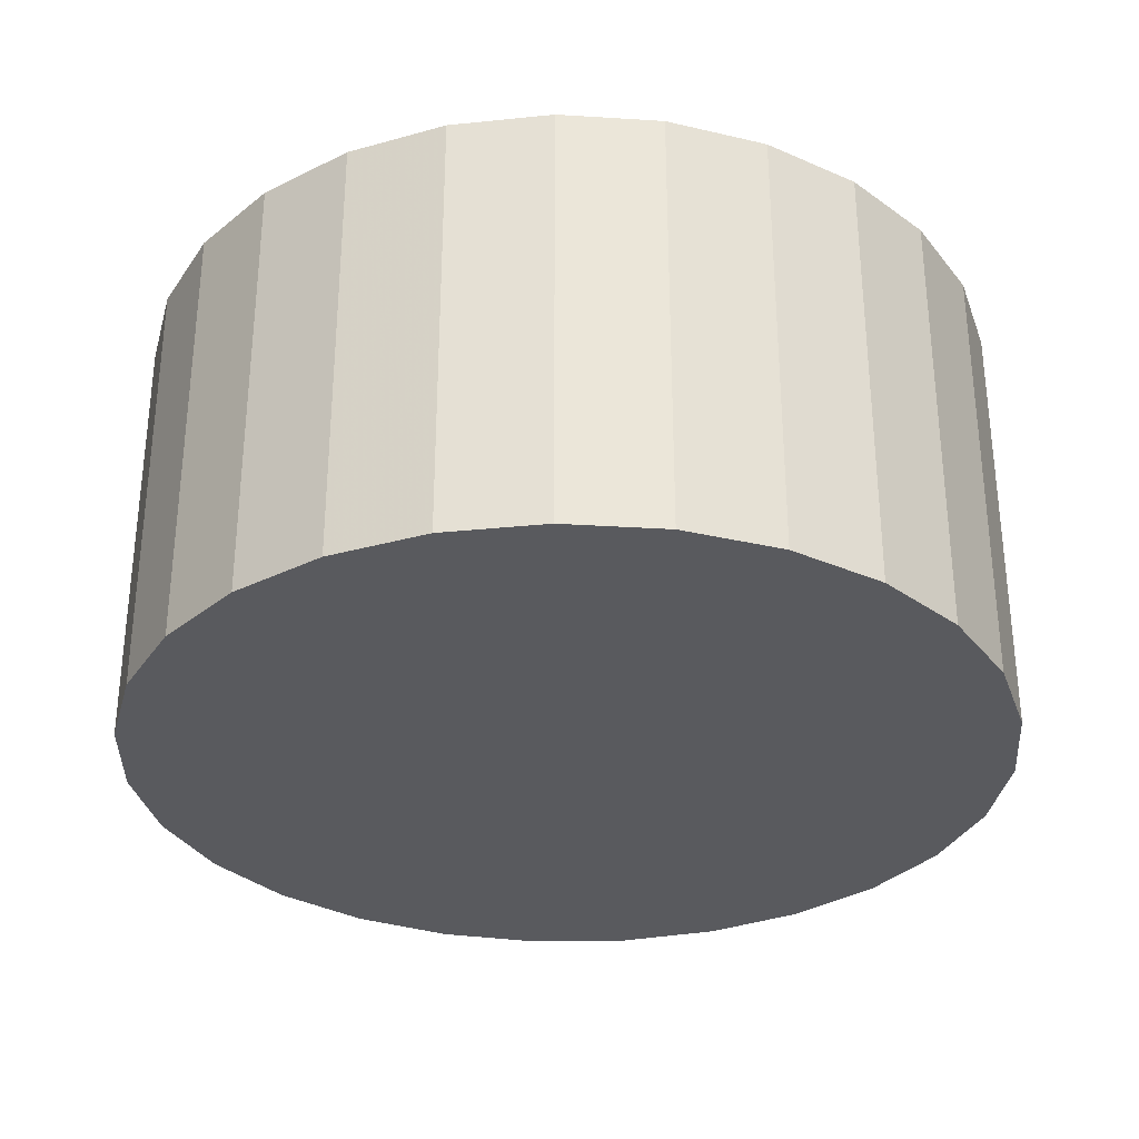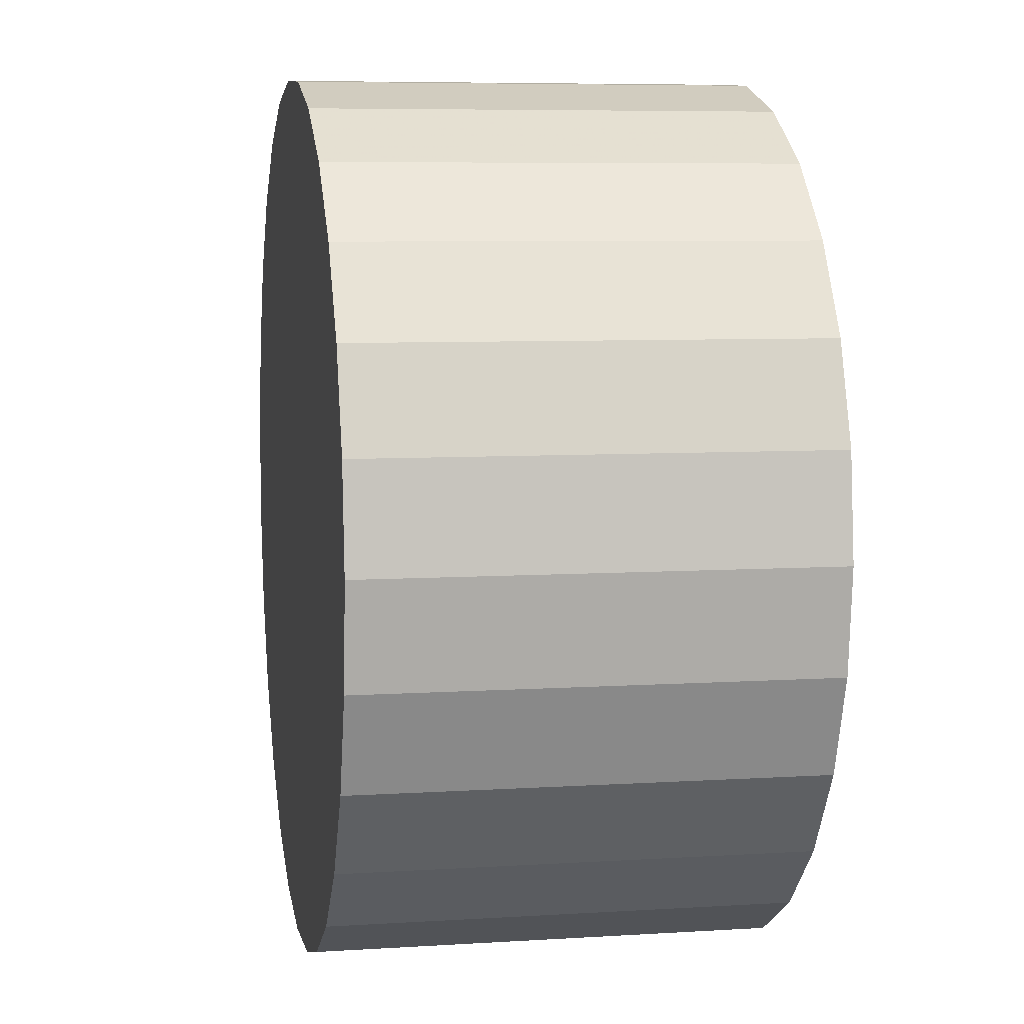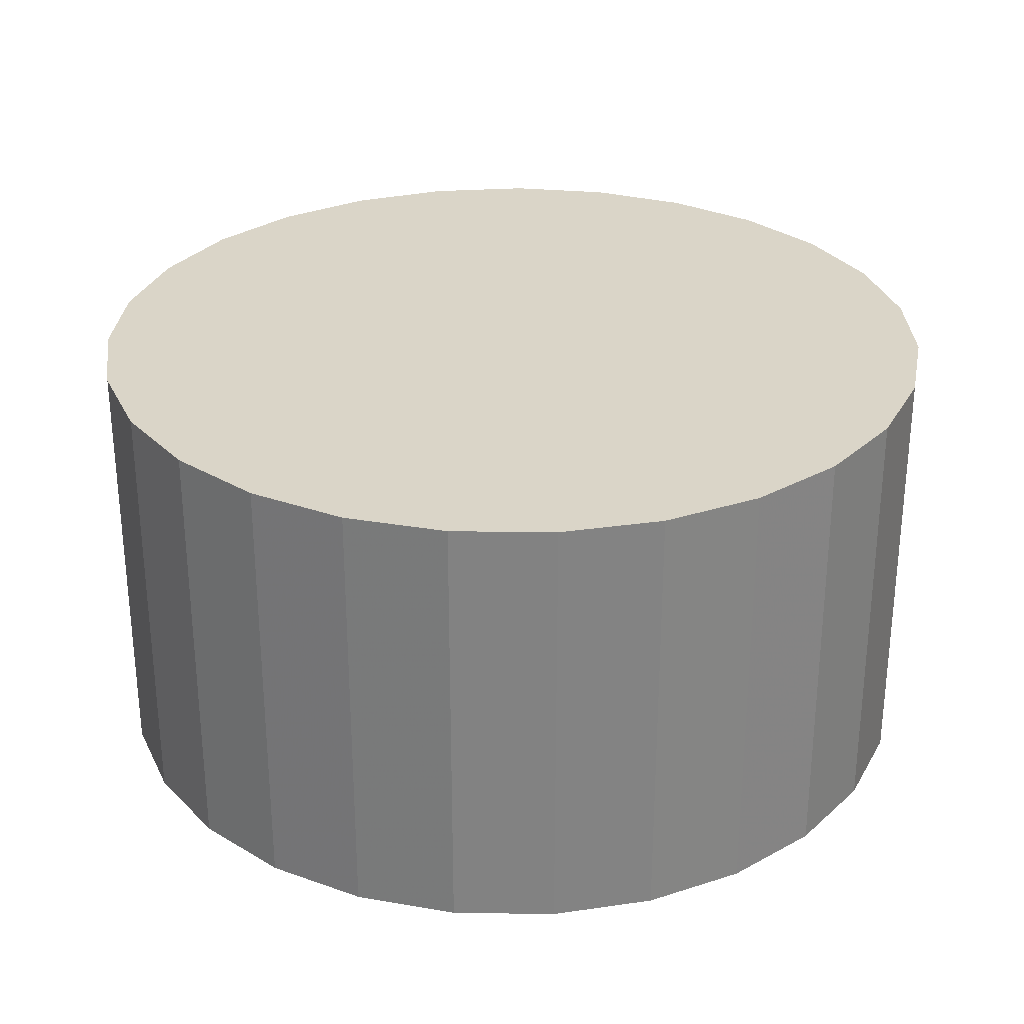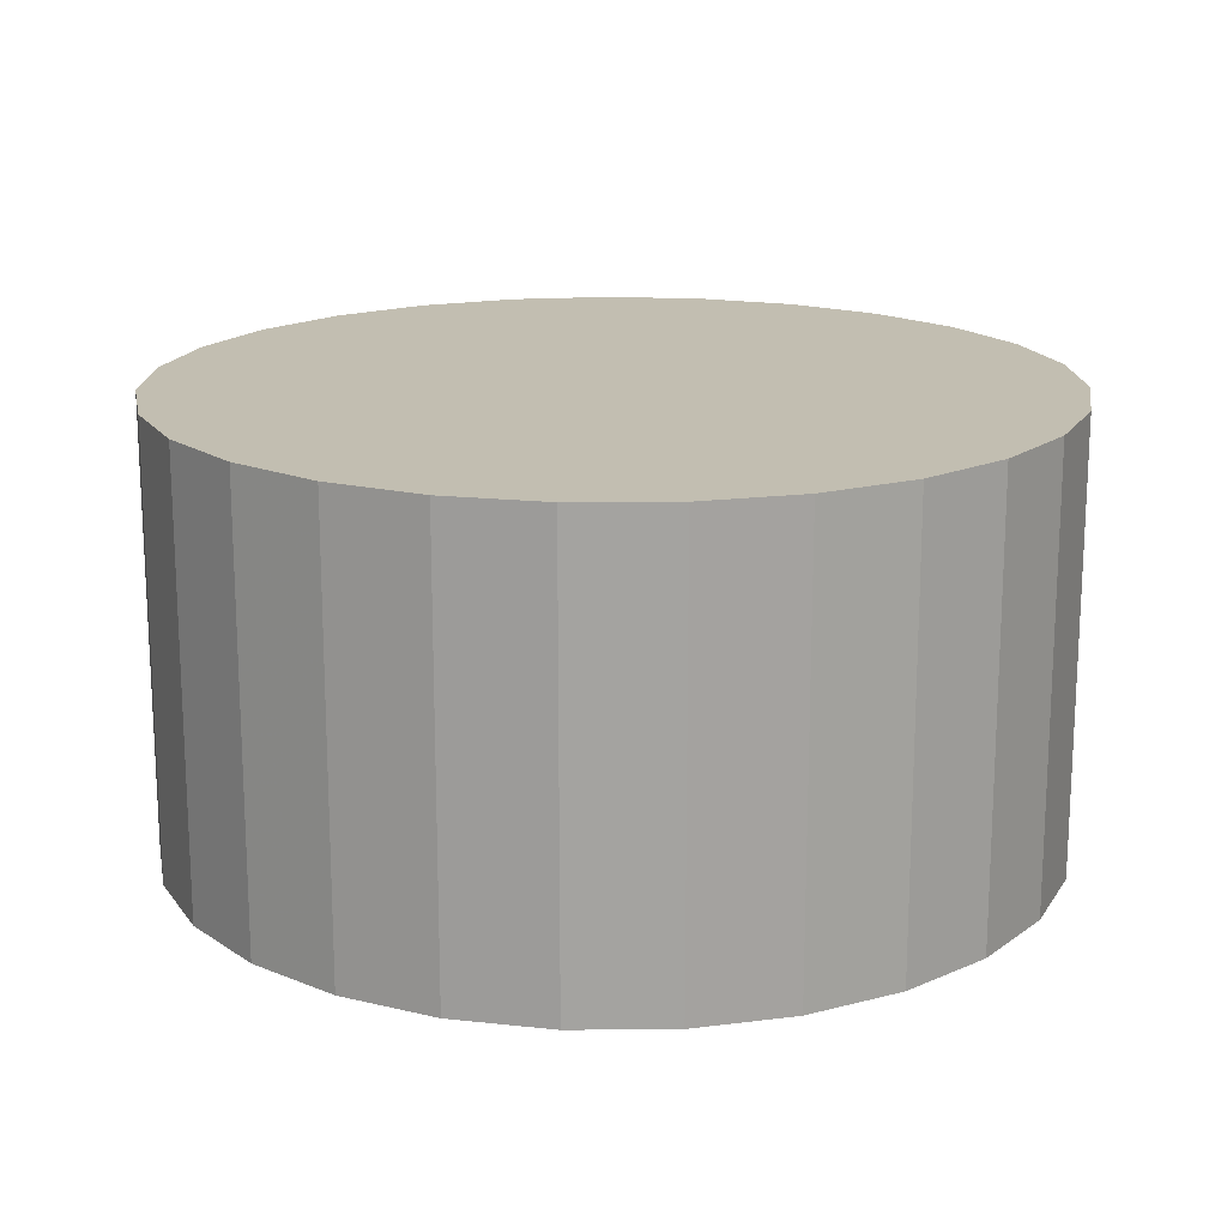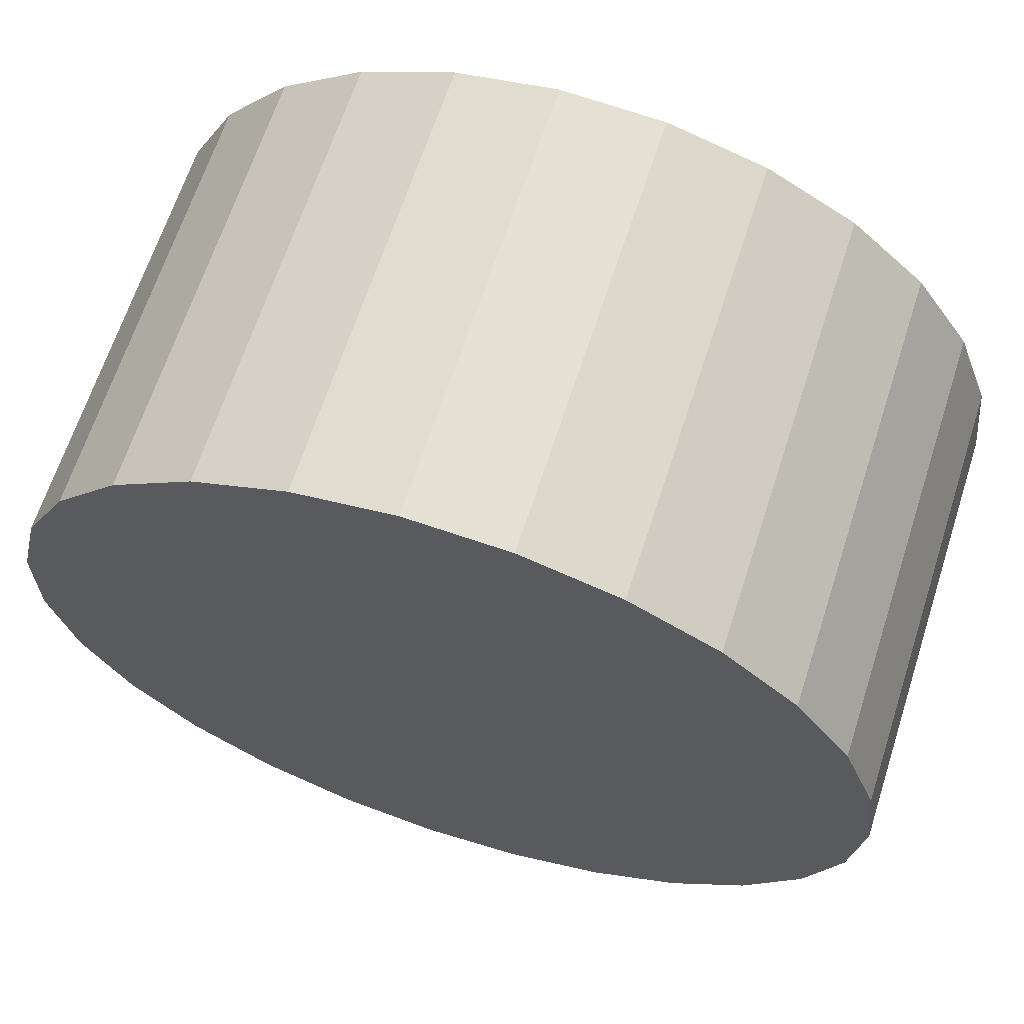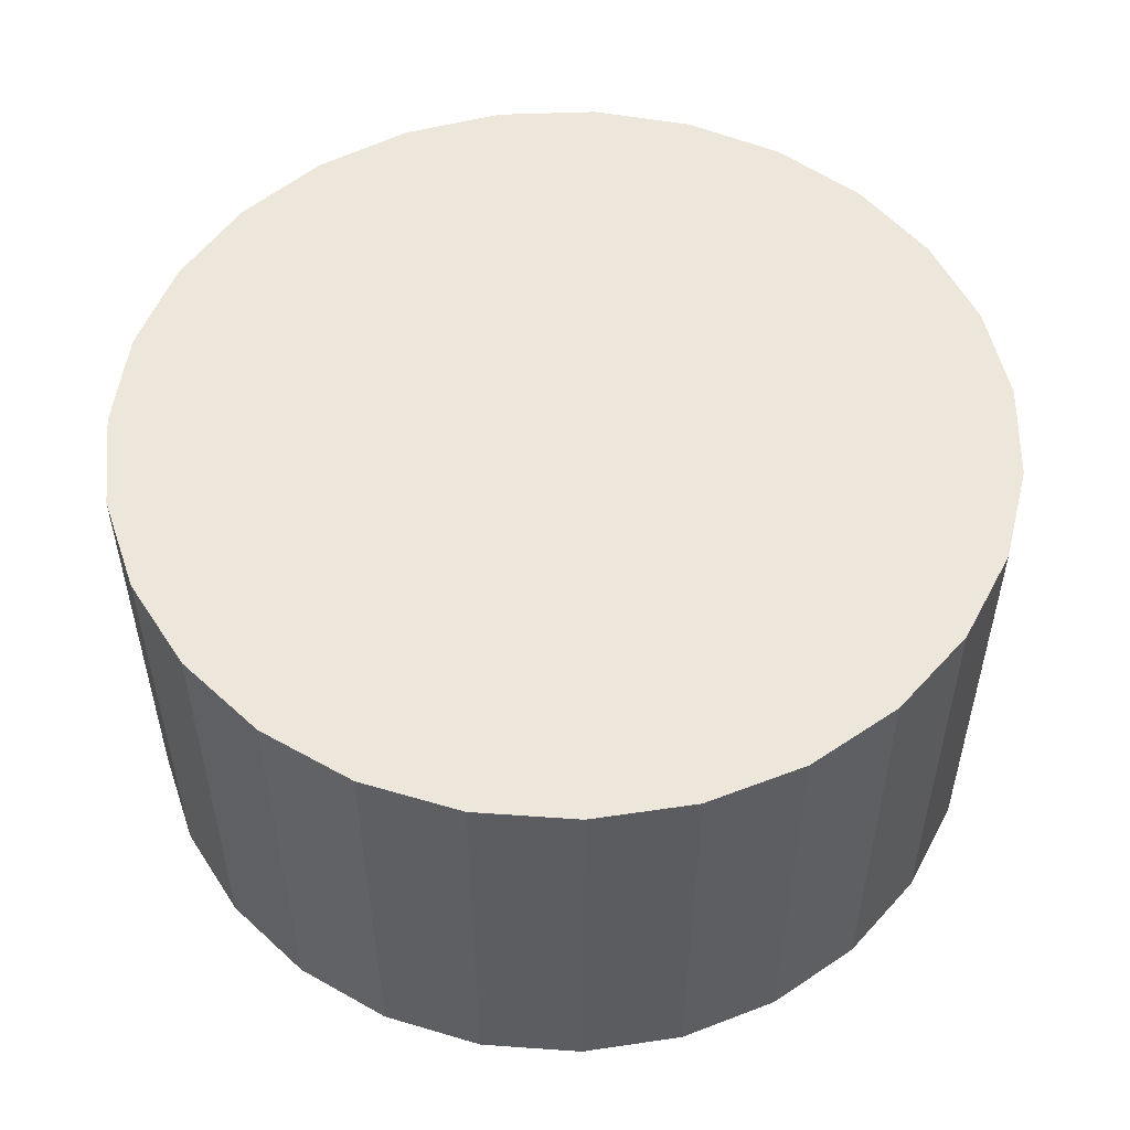
<metadata>
{"format":"obj","ext":"obj","renderer":"f3d","projection":"perspective","resolution":1024,"background":"white","views":[{"elev":-31.5,"azim":51.6,"up":"+Z"},{"elev":7.0,"azim":79.6,"up":"+Y"},{"elev":29.2,"azim":-102.2,"up":"+Z"},{"elev":17.1,"azim":95.7,"up":"+Z"},{"elev":65.4,"azim":17.9,"up":"+Y"},{"elev":53.1,"azim":-45.7,"up":"+Z"}]}
</metadata>
<code>
v 0 0 -0.9149
v 1.796 0 -0.9149
v 1.796 0 0.9149
v 0 0 0.9149
v 1.747 0.4142 -0.9149
v 1.747 0.4142 0.9149
v 1.605 0.806 -0.9149
v 1.605 0.806 0.9149
v 1.376 1.154 -0.9149
v 1.376 1.154 0.9149
v 1.072 1.441 -0.9149
v 1.072 1.441 0.9149
v 0.7113 1.649 -0.9149
v 0.7113 1.649 0.9149
v 0.3119 1.769 -0.9149
v 0.3119 1.769 0.9149
v -0.1044 1.793 -0.9149
v -0.1044 1.793 0.9149
v -0.5151 1.72 -0.9149
v -0.5151 1.72 0.9149
v -0.8979 1.555 -0.9149
v -0.8979 1.555 0.9149
v -1.232 1.306 -0.9149
v -1.232 1.306 0.9149
v -1.5 0.9868 -0.9149
v -1.5 0.9868 0.9149
v -1.688 0.6142 -0.9149
v -1.688 0.6142 0.9149
v -1.784 0.2085 -0.9149
v -1.784 0.2085 0.9149
v -1.784 -0.2085 -0.9149
v -1.784 -0.2085 0.9149
v -1.688 -0.6142 -0.9149
v -1.688 -0.6142 0.9149
v -1.5 -0.9868 -0.9149
v -1.5 -0.9868 0.9149
v -1.232 -1.306 -0.9149
v -1.232 -1.306 0.9149
v -0.8979 -1.555 -0.9149
v -0.8979 -1.555 0.9149
v -0.5151 -1.72 -0.9149
v -0.5151 -1.72 0.9149
v -0.1044 -1.793 -0.9149
v -0.1044 -1.793 0.9149
v 0.3119 -1.769 -0.9149
v 0.3119 -1.769 0.9149
v 0.7113 -1.649 -0.9149
v 0.7113 -1.649 0.9149
v 1.072 -1.441 -0.9149
v 1.072 -1.441 0.9149
v 1.376 -1.154 -0.9149
v 1.376 -1.154 0.9149
v 1.605 -0.806 -0.9149
v 1.605 -0.806 0.9149
v 1.747 -0.4142 -0.9149
v 1.747 -0.4142 0.9149
f 2 1 5
f 2 5 3
f 3 5 6
f 3 6 4
f 5 1 7
f 5 7 6
f 6 7 8
f 6 8 4
f 7 1 9
f 7 9 8
f 8 9 10
f 8 10 4
f 9 1 11
f 9 11 10
f 10 11 12
f 10 12 4
f 11 1 13
f 11 13 12
f 12 13 14
f 12 14 4
f 13 1 15
f 13 15 14
f 14 15 16
f 14 16 4
f 15 1 17
f 15 17 16
f 16 17 18
f 16 18 4
f 17 1 19
f 17 19 18
f 18 19 20
f 18 20 4
f 19 1 21
f 19 21 20
f 20 21 22
f 20 22 4
f 21 1 23
f 21 23 22
f 22 23 24
f 22 24 4
f 23 1 25
f 23 25 24
f 24 25 26
f 24 26 4
f 25 1 27
f 25 27 26
f 26 27 28
f 26 28 4
f 27 1 29
f 27 29 28
f 28 29 30
f 28 30 4
f 29 1 31
f 29 31 30
f 30 31 32
f 30 32 4
f 31 1 33
f 31 33 32
f 32 33 34
f 32 34 4
f 33 1 35
f 33 35 34
f 34 35 36
f 34 36 4
f 35 1 37
f 35 37 36
f 36 37 38
f 36 38 4
f 37 1 39
f 37 39 38
f 38 39 40
f 38 40 4
f 39 1 41
f 39 41 40
f 40 41 42
f 40 42 4
f 41 1 43
f 41 43 42
f 42 43 44
f 42 44 4
f 43 1 45
f 43 45 44
f 44 45 46
f 44 46 4
f 45 1 47
f 45 47 46
f 46 47 48
f 46 48 4
f 47 1 49
f 47 49 48
f 48 49 50
f 48 50 4
f 49 1 51
f 49 51 50
f 50 51 52
f 50 52 4
f 51 1 53
f 51 53 52
f 52 53 54
f 52 54 4
f 53 1 55
f 53 55 54
f 54 55 56
f 54 56 4
f 55 1 2
f 55 2 56
f 56 2 3
f 56 3 4

</code>
